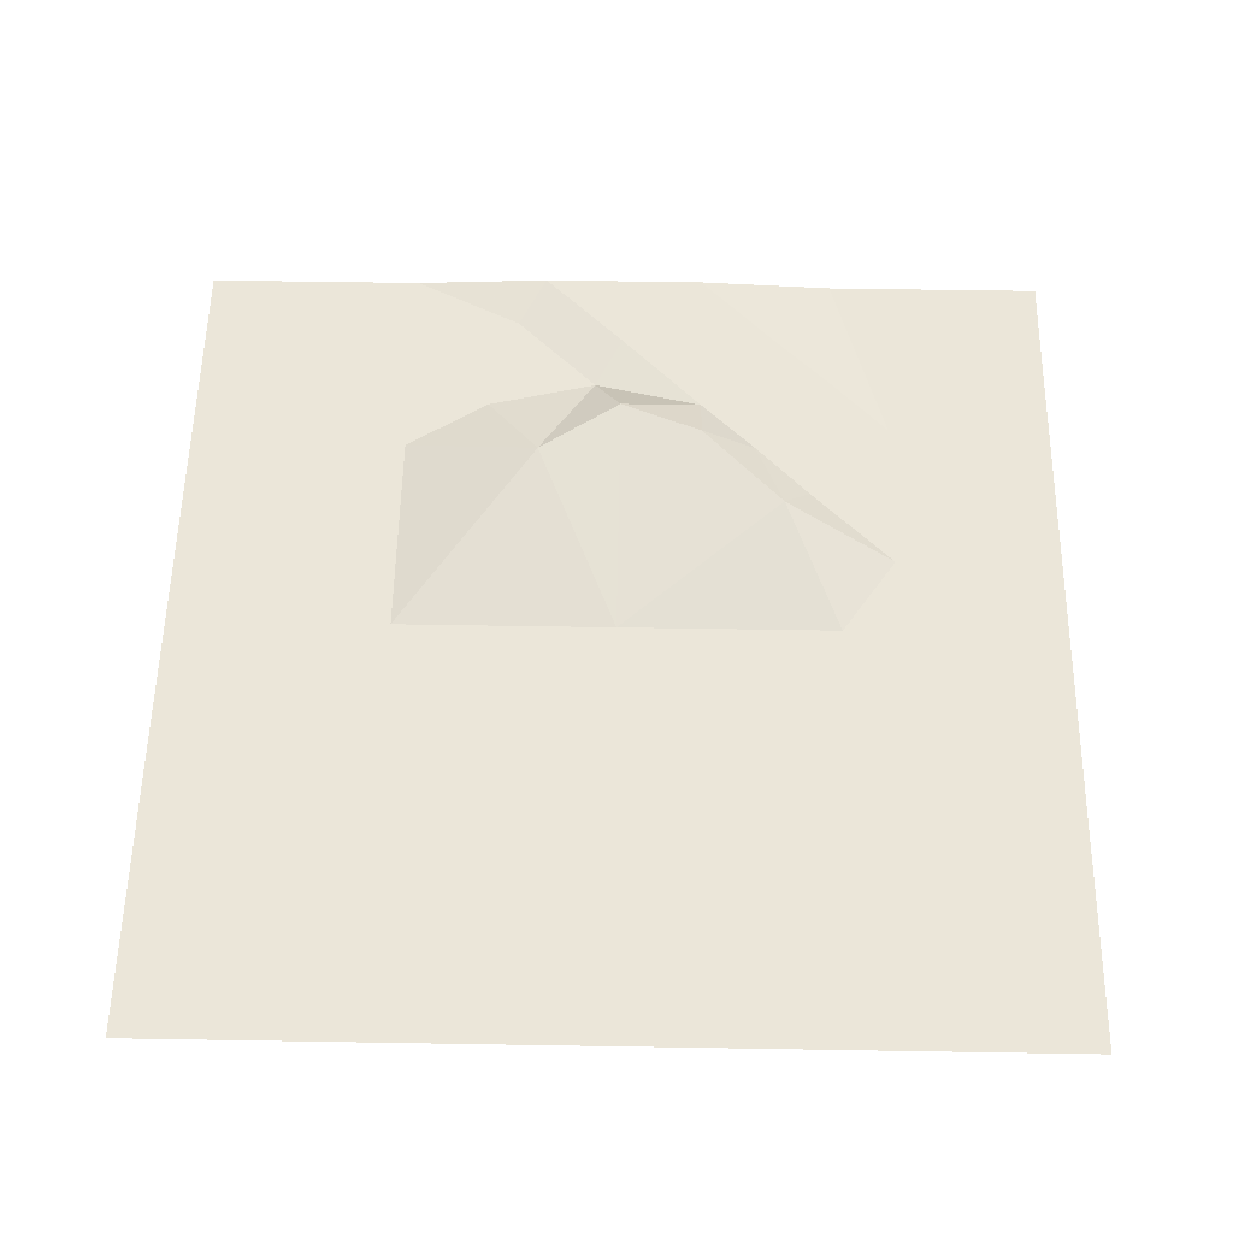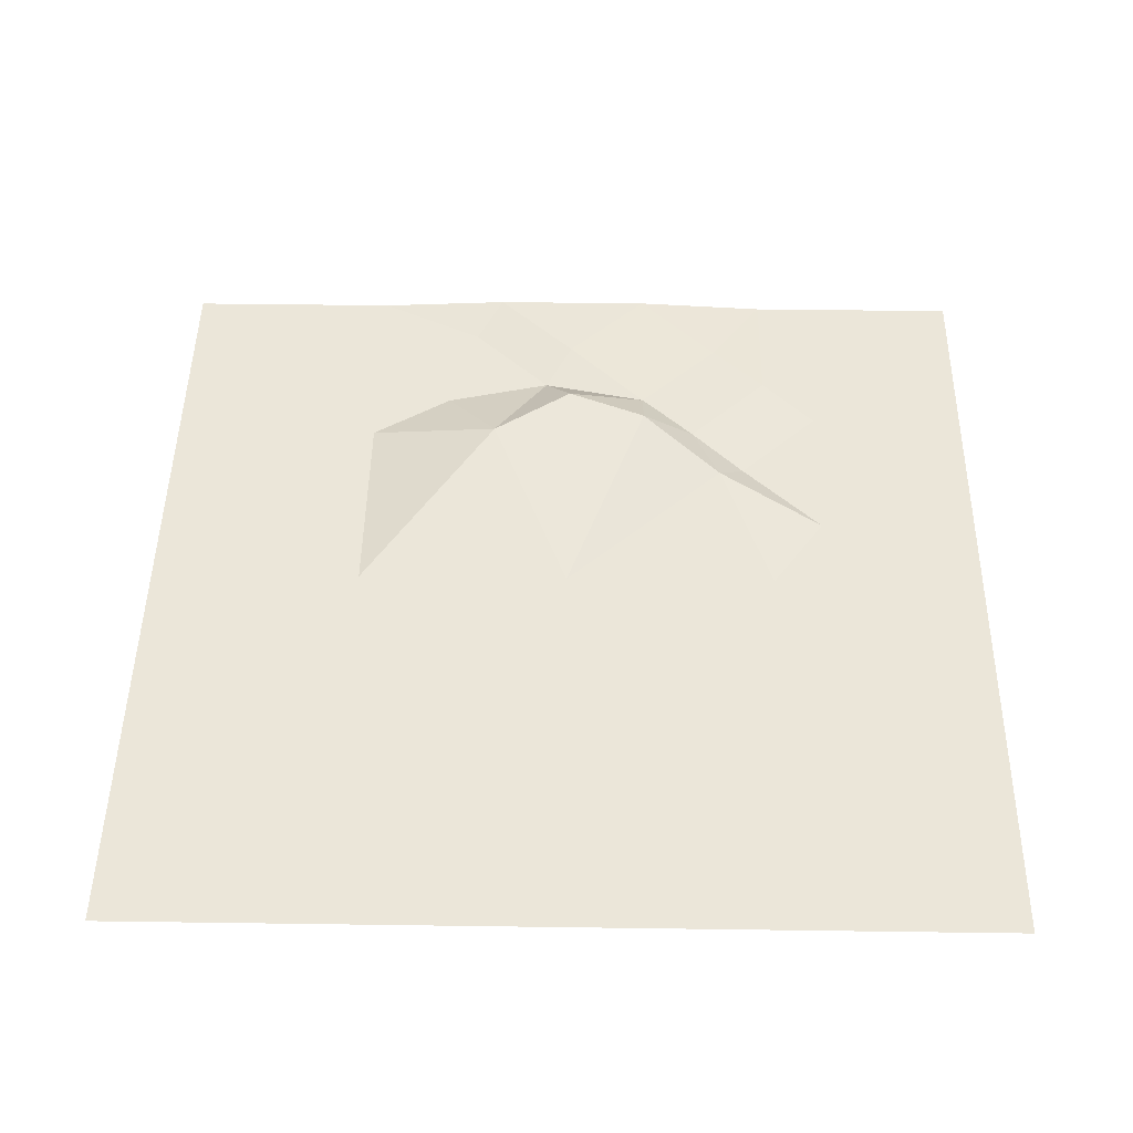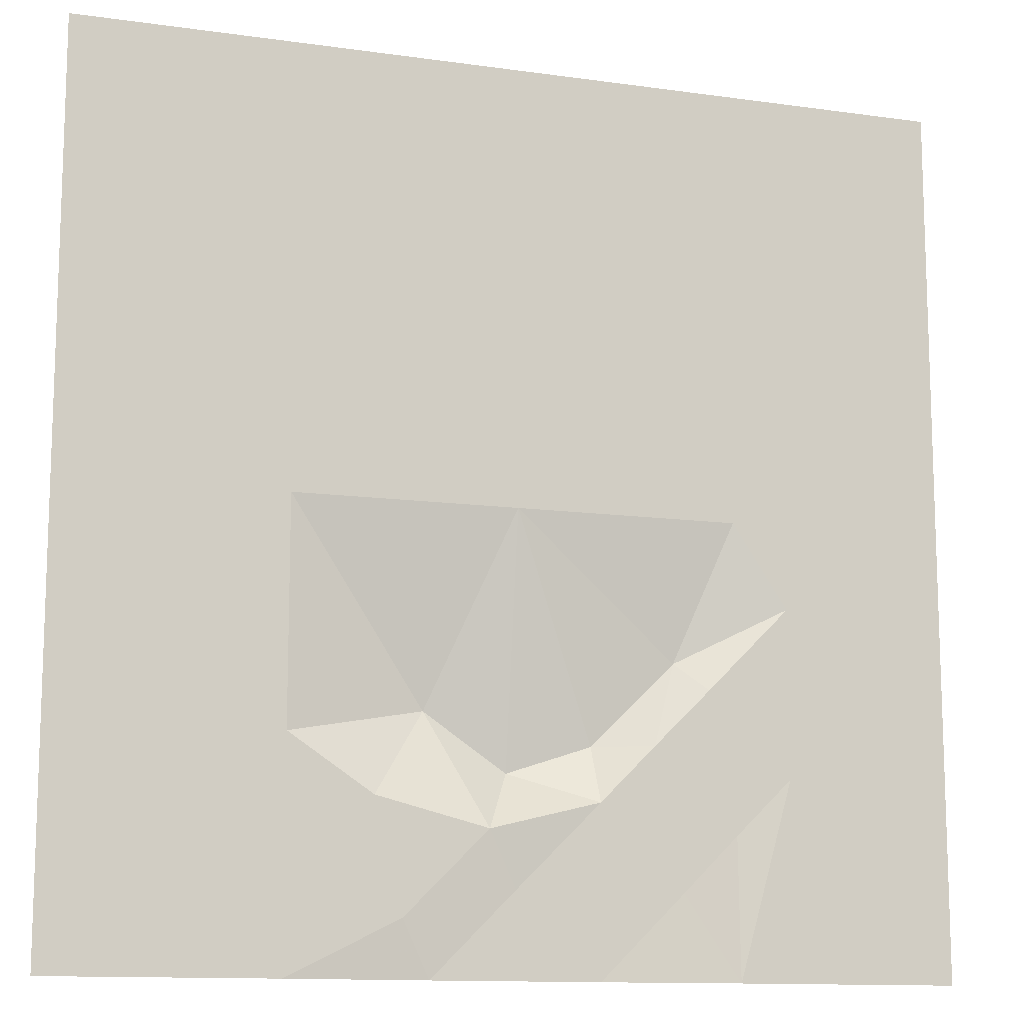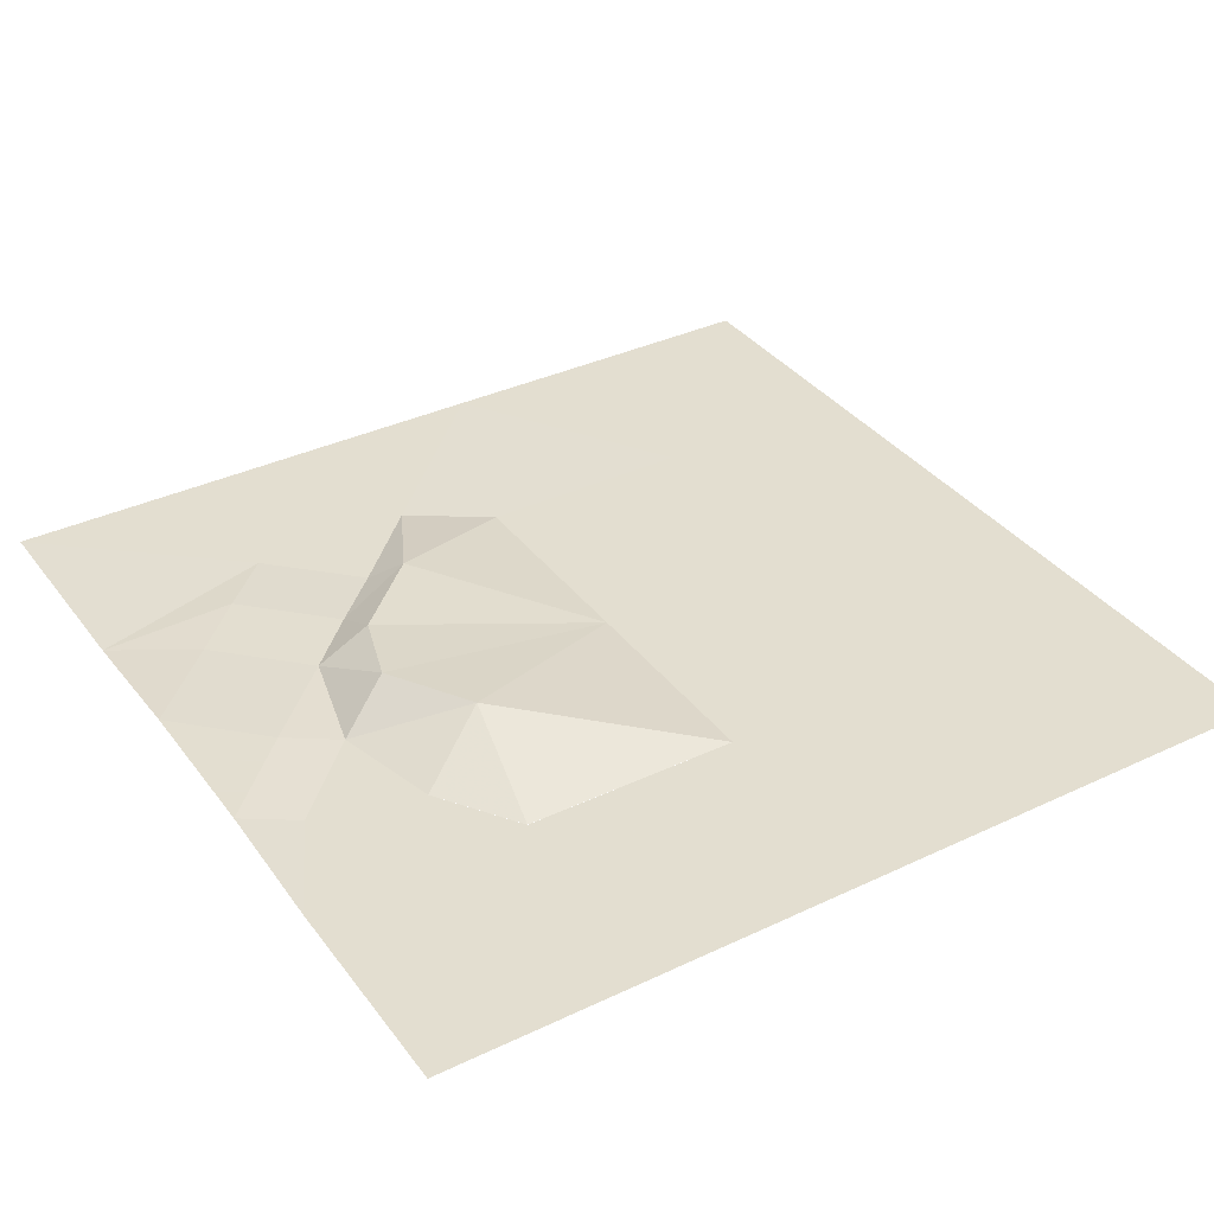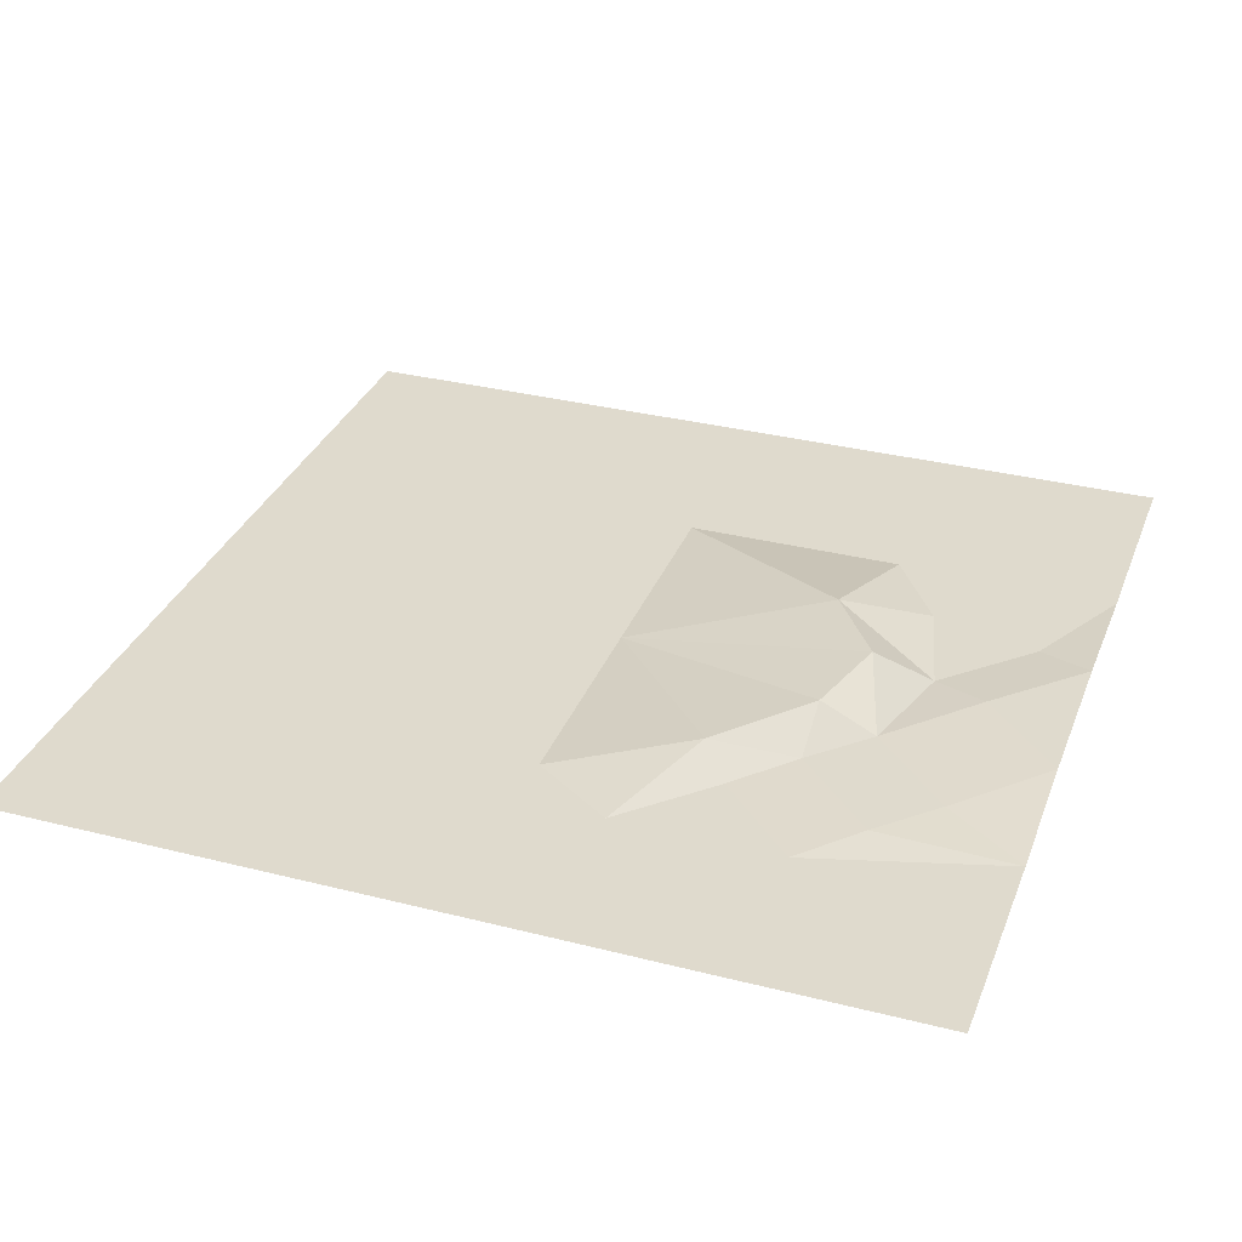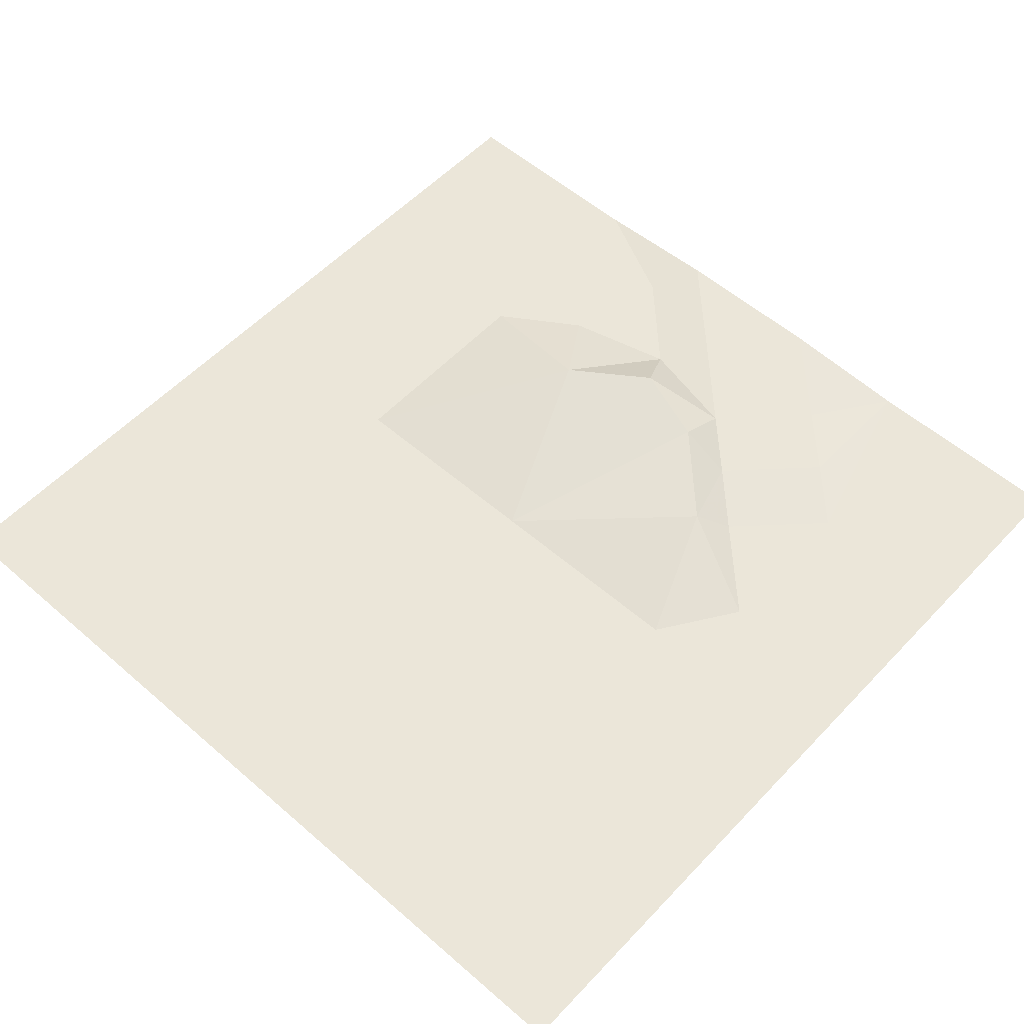
<metadata>
{"format":"obj","ext":"obj","renderer":"f3d","projection":"perspective","resolution":1024,"background":"white","views":[{"elev":56.1,"azim":-179.0,"up":"+Z"},{"elev":46.9,"azim":-179.1,"up":"+Z"},{"elev":-12.3,"azim":161.6,"up":"+Y"},{"elev":35.9,"azim":58.1,"up":"+Z"},{"elev":32.8,"azim":-70.6,"up":"+Z"},{"elev":55.7,"azim":-137.6,"up":"+Z"}]}
</metadata>
<code>
v -20.48 3.84 0.02
v -20.48 -3.84 0.02
v -16.64 0 0.02
v -12.8 -3.84 0.02
v -16.64 -7.68 0.02
v -8.96 -7.68 0.02
v -12.8 -11.52 0.02
v -6.4 -10.24 0.18
v -10.24 -14.08 0.18
v -3.84 -12.8 0.18
v -7.68 -16.64 0.18
v 0 -16.64 0.34
v -3.84 -20.48 0.34
v 3.84 -20.48 0.34
v -10.24 -20.48 0.01
v -20.48 -10.24 0.01
v -20.48 -20.48 0.01
v 0 -11.52 1.78
v 1.28 -14.08 0.01
v 3.84 -8.96 1.62
v -3.84 -10.24 1.46
v -7.68 -6.4 1.14
v 5.12 -17.92 0.01
v 10.24 -20.48 0.01
v -10.24 0 0.01
v -10.24 10.24 0.01
v -20.48 10.24 0.01
v 0 0 0.01
v 10.24 0 0.01
v 10.24 -10.24 0.02
v 6.4 -12.8 0.01
v 10.24 -10.24 0.01
v 15.36 -11.52 0.01
v 20.48 -10.24 0.01
v 20.48 -20.48 0.01
v 20.48 0 0.01
v -20.48 20.48 0.01
v -10.24 20.48 0.01
v 0 10.24 0.01
v 0 20.48 0.01
v 10.24 10.24 0.01
v 10.24 20.48 0.01
v 20.48 10.24 0.01
v 20.48 20.48 0.01
f 1 2 3
f 3 4 5
f 5 2 3
f 4 6 7
f 7 5 4
f 6 8 9
f 9 7 6
f 8 10 11
f 11 9 8
f 10 12 13
f 13 11 10
f 12 13 14
f 13 15 11
f 11 15 9
f 16 5 2
f 15 9 7
f 7 15 17
f 17 7 5
f 5 16 17
f 19 18 20
f 19 18 10
f 10 18 21
f 21 10 8
f 8 21 22
f 22 8 6
f 22 6 4
f 19 10 12
f 12 19 23
f 23 14 12
f 14 23 24
f 22 4 25
f 25 4 3
f 3 26 25
f 26 3 1
f 1 27 26
f 25 22 28
f 28 22 21
f 28 21 18
f 28 18 20
f 20 28 29
f 29 20 30
f 30 20 31
f 31 20 19
f 31 19 23
f 23 32 31
f 23 32 33
f 33 24 23
f 24 33 34
f 34 35 24
f 33 34 36
f 36 32 33
f 32 36 29
f 37 38 26
f 26 27 37
f 38 26 39
f 39 40 38
f 40 39 41
f 41 42 40
f 42 41 43
f 43 44 42
f 41 43 36
f 36 29 41
f 29 41 39
f 39 28 29
f 28 39 26
f 26 25 28

</code>
